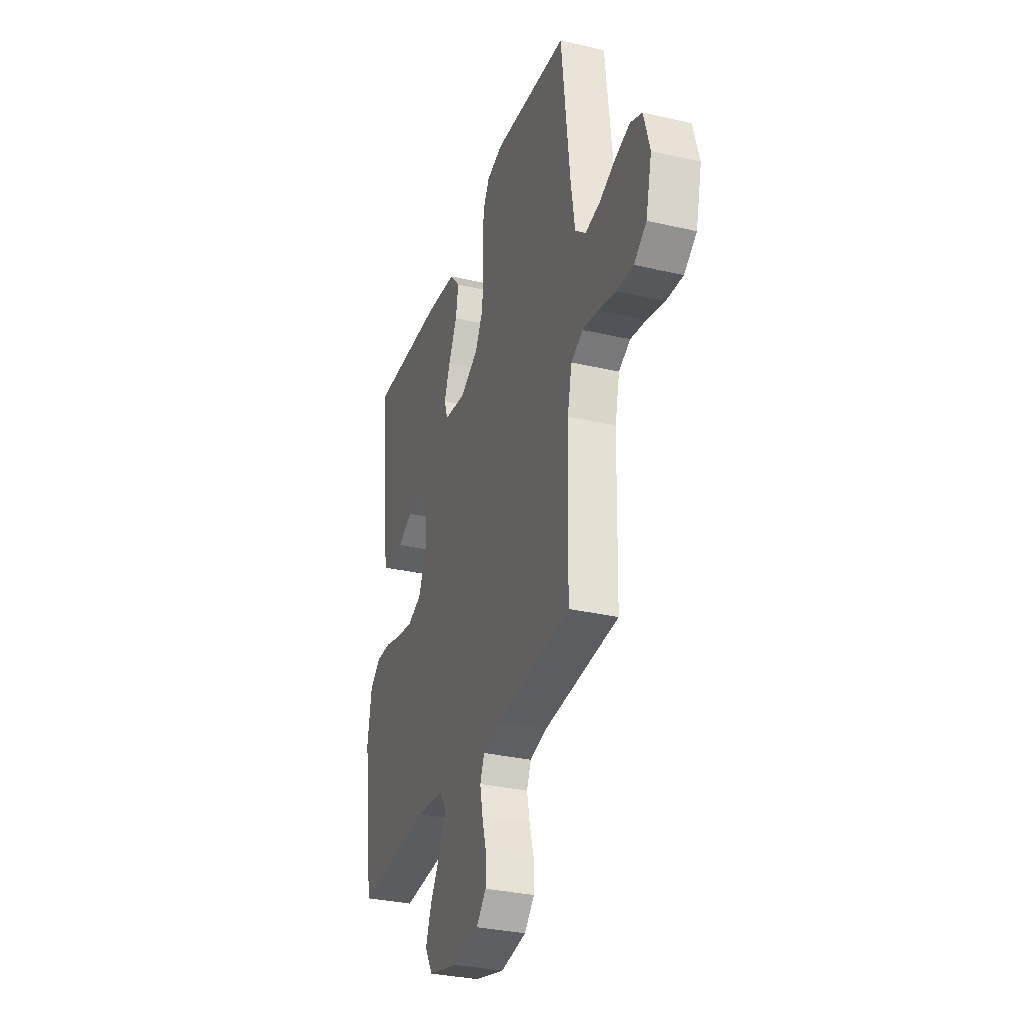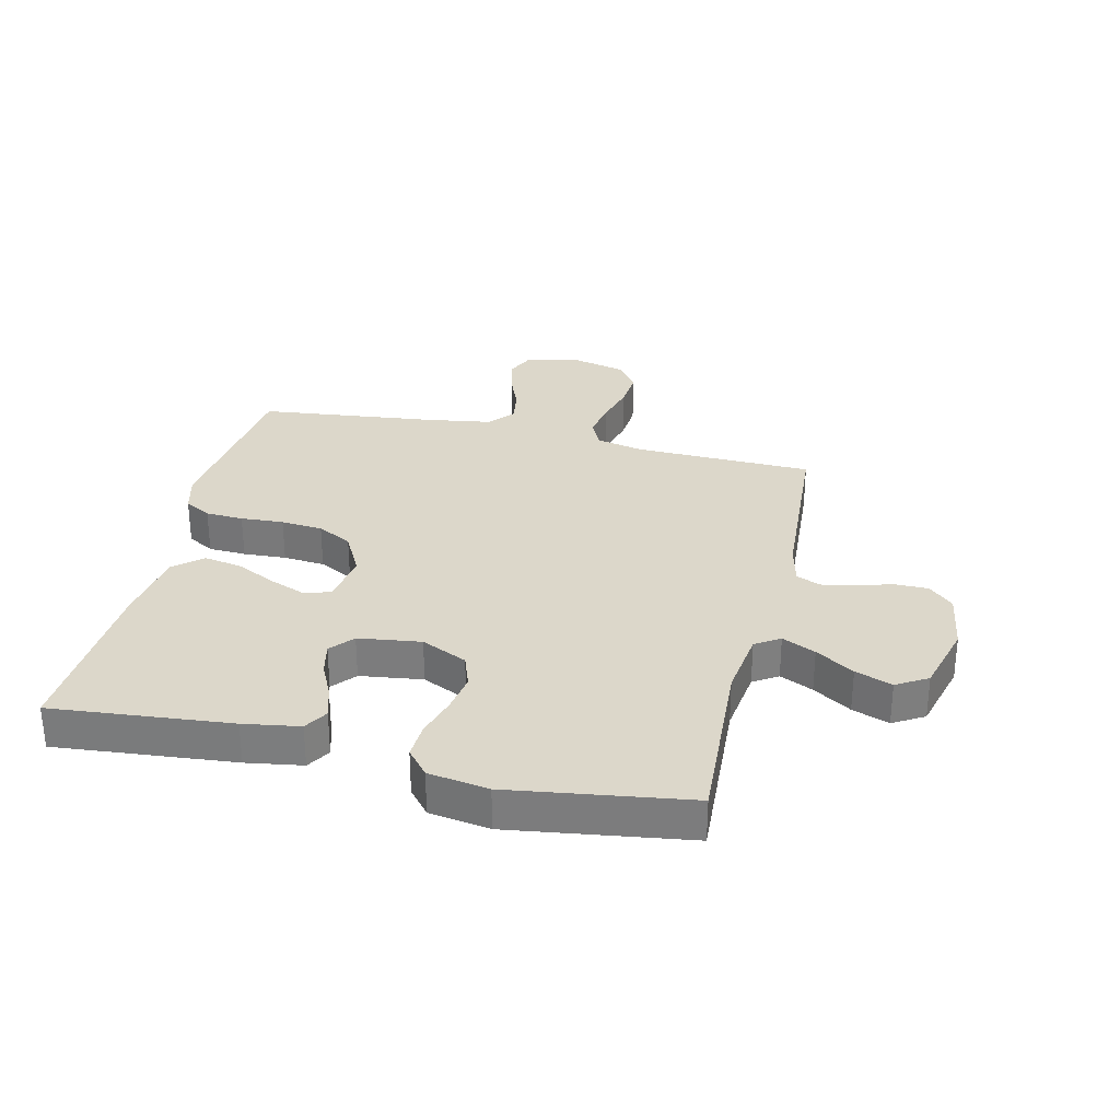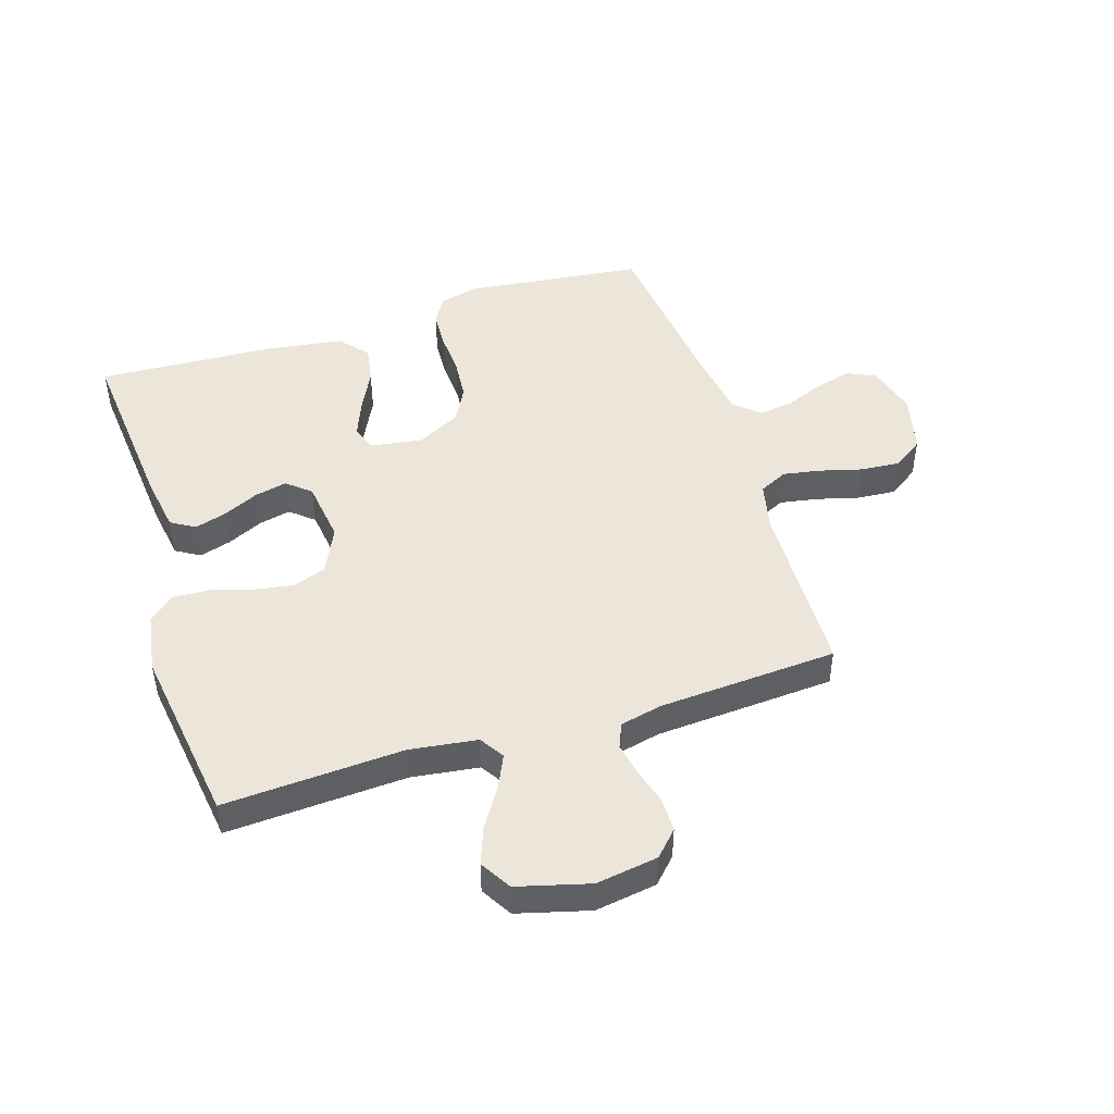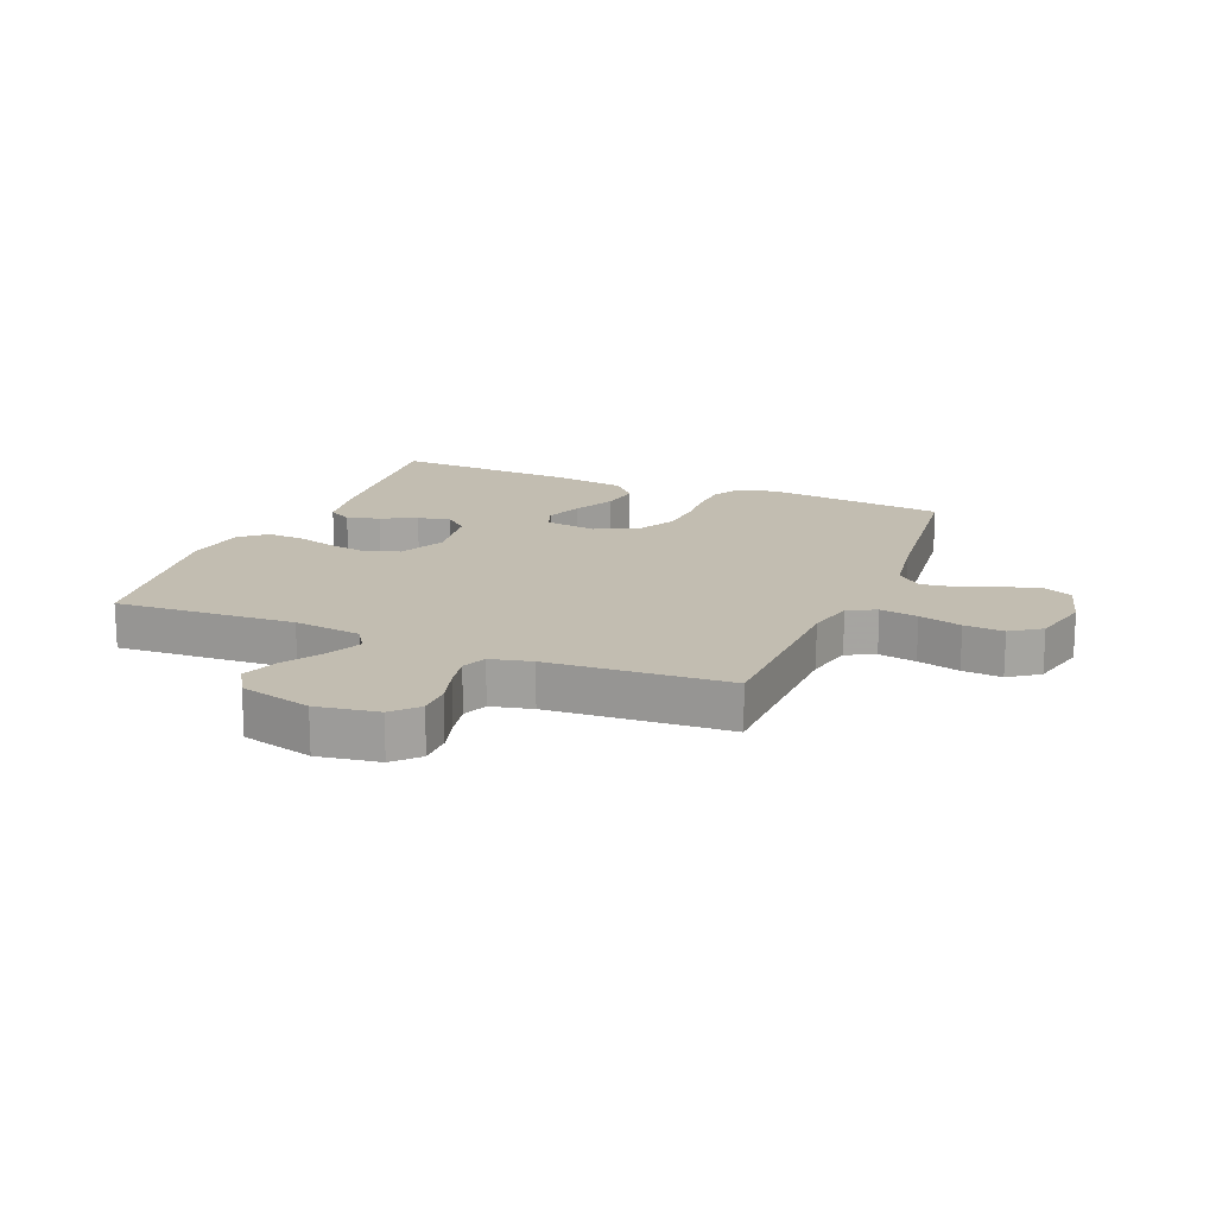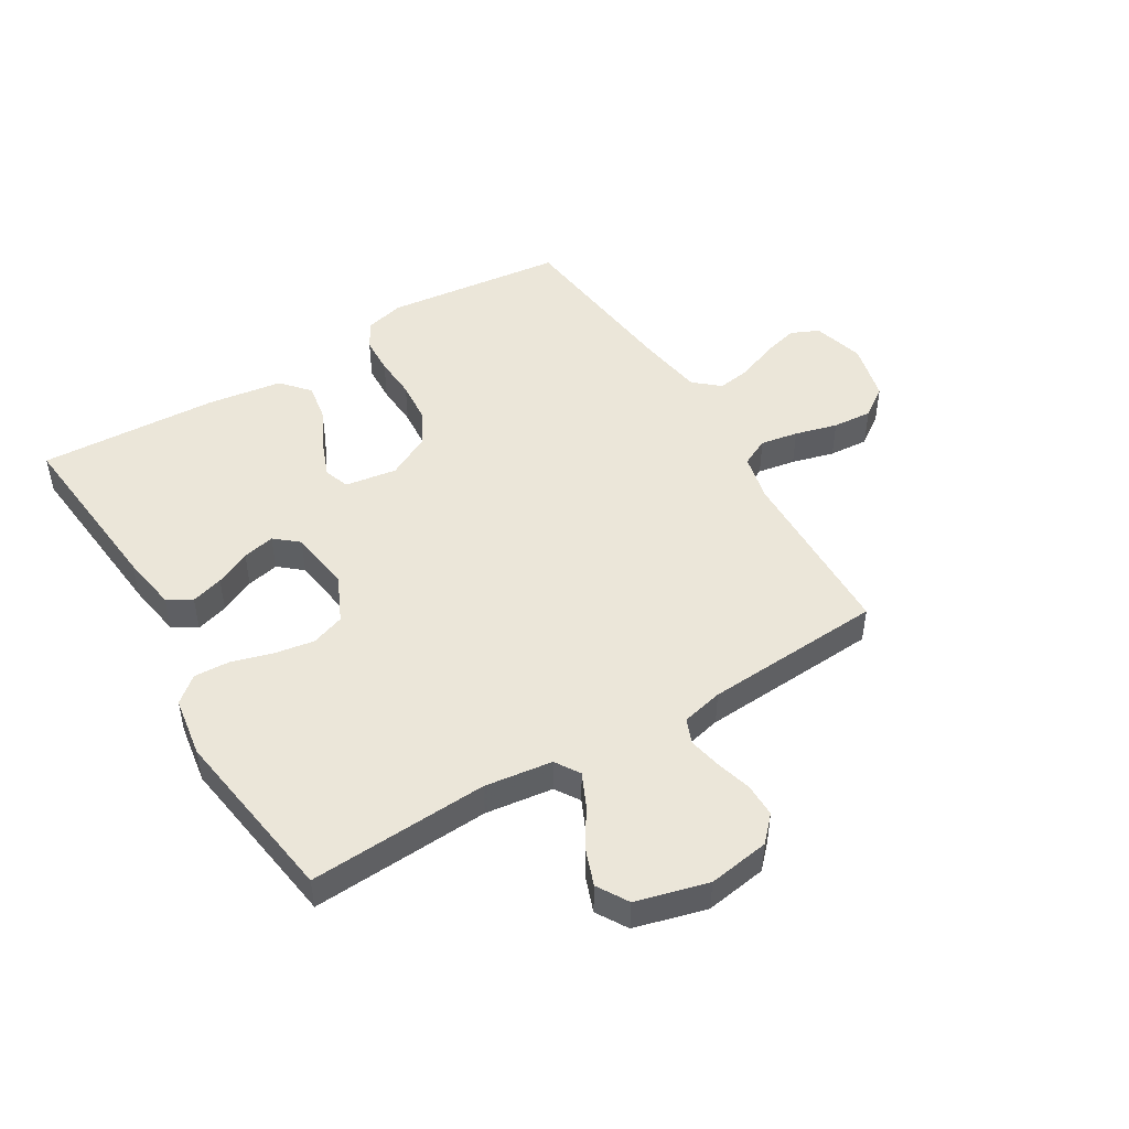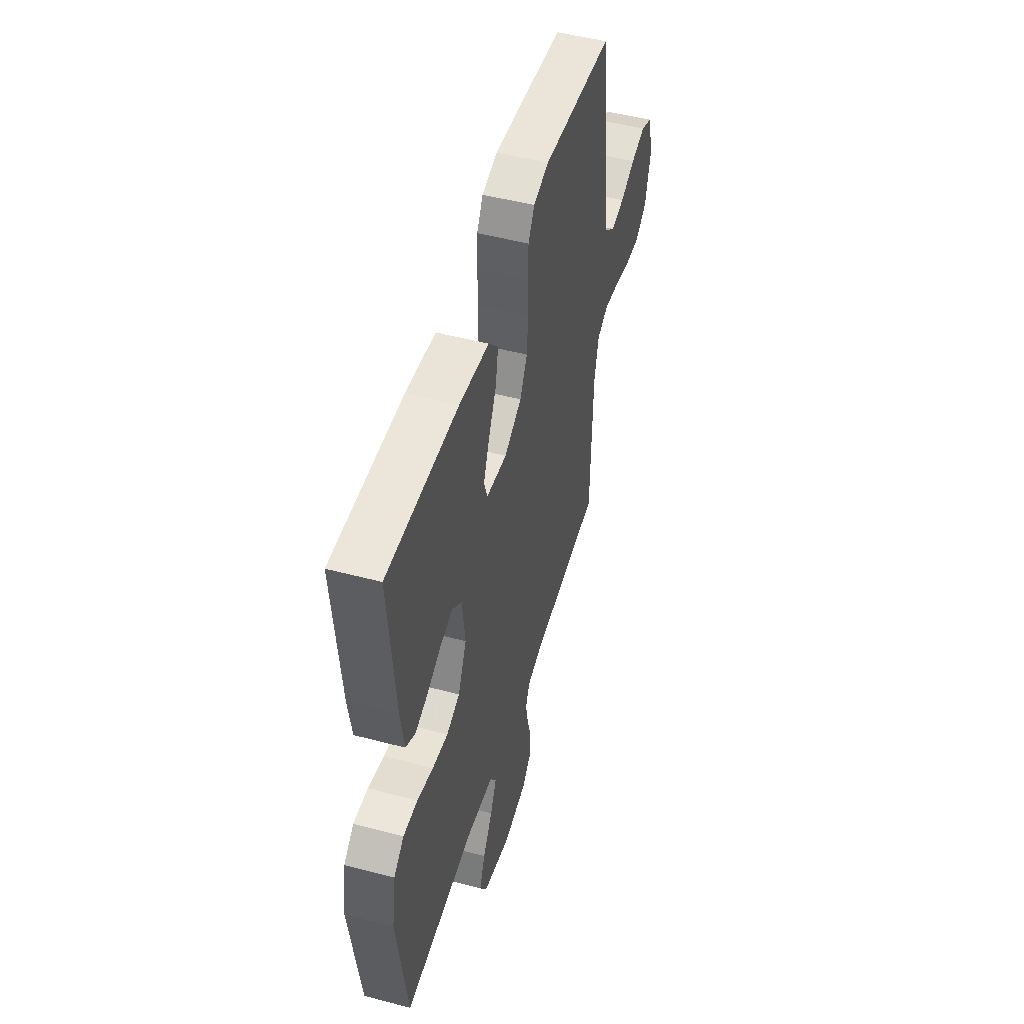
<metadata>
{"format":"obj","ext":"obj","renderer":"f3d","projection":"perspective","resolution":1024,"background":"white","views":[{"elev":-32.1,"azim":-108.0,"up":"+Z"},{"elev":30.5,"azim":103.2,"up":"+Y"},{"elev":47.1,"azim":162.5,"up":"+Y"},{"elev":16.8,"azim":-157.8,"up":"+Y"},{"elev":48.2,"azim":148.9,"up":"+Y"},{"elev":50.1,"azim":106.2,"up":"+Z"}]}
</metadata>
<code>
v 0.5 0.07 0.5
v 0.472 0.07 0.2
v 0.457 0.07 0.106
v 0.417 0.07 0.082
v 0.363 0.07 0.098
v 0.304 0.07 0.126
v 0.25 0.07 0.138
v 0.211 0.07 0.105
v 0.197 0.07 0
v 0.233 0.07 -0.077
v 0.289 0.07 -0.097
v 0.355 0.07 -0.086
v 0.423 0.07 -0.066
v 0.484 0.07 -0.063
v 0.527 0.07 -0.099
v 0.543 0.07 -0.2
v 0.5 0.07 -0.5
v 0.2 0.07 -0.483
v 0.087 0.07 -0.498
v 0.061 0.07 -0.539
v 0.087 0.07 -0.595
v 0.128 0.07 -0.659
v 0.151 0.07 -0.721
v 0.12 0.07 -0.773
v 0 0.07 -0.805
v -0.103 0.07 -0.789
v -0.142 0.07 -0.748
v -0.142 0.07 -0.692
v -0.125 0.07 -0.631
v -0.114 0.07 -0.576
v -0.131 0.07 -0.535
v -0.2 0.07 -0.519
v -0.5 0.07 -0.5
v -0.508 0.07 -0.2
v -0.526 0.07 -0.121
v -0.573 0.07 -0.098
v -0.636 0.07 -0.109
v -0.707 0.07 -0.128
v -0.773 0.07 -0.133
v -0.823 0.07 -0.098
v -0.847 0.07 0
v -0.823 0.07 0.086
v -0.776 0.07 0.107
v -0.715 0.07 0.091
v -0.651 0.07 0.065
v -0.593 0.07 0.056
v -0.551 0.07 0.092
v -0.534 0.07 0.2
v -0.5 0.07 0.5
v -0.2 0.07 0.534
v -0.135 0.07 0.517
v -0.109 0.07 0.472
v -0.106 0.07 0.409
v -0.11 0.07 0.337
v -0.104 0.07 0.267
v -0.073 0.07 0.209
v 0 0.07 0.171
v 0.087 0.07 0.184
v 0.102 0.07 0.227
v 0.078 0.07 0.288
v 0.044 0.07 0.357
v 0.033 0.07 0.42
v 0.074 0.07 0.467
v 0.2 0.07 0.485
v 0.5 0 0.5
v 0.472 0 0.2
v 0.457 0 0.106
v 0.417 0 0.082
v 0.363 0 0.098
v 0.304 0 0.126
v 0.25 0 0.138
v 0.211 0 0.105
v 0.197 0 0
v 0.233 0 -0.077
v 0.289 0 -0.097
v 0.355 0 -0.086
v 0.423 0 -0.066
v 0.484 0 -0.063
v 0.527 0 -0.099
v 0.543 0 -0.2
v 0.5 0 -0.5
v 0.2 0 -0.483
v 0.087 0 -0.498
v 0.061 0 -0.539
v 0.087 0 -0.595
v 0.128 0 -0.659
v 0.151 0 -0.721
v 0.12 0 -0.773
v 0 0 -0.805
v -0.103 0 -0.789
v -0.142 0 -0.748
v -0.142 0 -0.692
v -0.125 0 -0.631
v -0.114 0 -0.576
v -0.131 0 -0.535
v -0.2 0 -0.519
v -0.5 0 -0.5
v -0.508 0 -0.2
v -0.526 0 -0.121
v -0.573 0 -0.098
v -0.636 0 -0.109
v -0.707 0 -0.128
v -0.773 0 -0.133
v -0.823 0 -0.098
v -0.847 0 0
v -0.823 0 0.086
v -0.776 0 0.107
v -0.715 0 0.091
v -0.651 0 0.065
v -0.593 0 0.056
v -0.551 0 0.092
v -0.534 0 0.2
v -0.5 0 0.5
v -0.2 0 0.534
v -0.135 0 0.517
v -0.109 0 0.472
v -0.106 0 0.409
v -0.11 0 0.337
v -0.104 0 0.267
v -0.073 0 0.209
v 0 0 0.171
v 0.087 0 0.184
v 0.102 0 0.227
v 0.078 0 0.288
v 0.044 0 0.357
v 0.033 0 0.42
v 0.074 0 0.467
v 0.2 0 0.485
f 4 5 6
f 3 4 6
f 2 3 6
f 1 2 6
f 64 1 6
f 63 64 6
f 62 63 6
f 61 62 6
f 60 61 6
f 59 60 6 7
f 58 59 7 8
f 57 58 8 9
f 56 57 9 10
f 52 53 54
f 51 52 54
f 50 51 54
f 49 50 54
f 48 49 54
f 47 48 54 55
f 46 47 55 56
f 43 44 45
f 42 43 45
f 41 42 45
f 40 41 45
f 39 40 45
f 38 39 45
f 37 38 45
f 36 37 45 46
f 46 56 10
f 36 46 10
f 35 36 10
f 32 33 34
f 35 10 11
f 34 35 11
f 32 34 11
f 31 32 11
f 27 28 29
f 26 27 29
f 25 26 29
f 24 25 29
f 23 24 29
f 22 23 29
f 21 22 29
f 20 21 29 30
f 30 31 11
f 20 30 11
f 19 20 11
f 16 17 18
f 15 16 18
f 14 15 18
f 13 14 18
f 12 13 18
f 11 12 18 19
f 70 69 68
f 70 68 67
f 70 67 66
f 70 66 65
f 70 65 128
f 70 128 127
f 70 127 126
f 70 126 125
f 70 125 124
f 71 70 124 123
f 72 71 123 122
f 73 72 122 121
f 74 73 121 120
f 118 117 116
f 118 116 115
f 118 115 114
f 118 114 113
f 118 113 112
f 119 118 112 111
f 120 119 111 110
f 109 108 107
f 109 107 106
f 109 106 105
f 109 105 104
f 109 104 103
f 109 103 102
f 109 102 101
f 110 109 101 100
f 74 120 110
f 74 110 100
f 74 100 99
f 98 97 96
f 75 74 99
f 75 99 98
f 75 98 96
f 75 96 95
f 93 92 91
f 93 91 90
f 93 90 89
f 93 89 88
f 93 88 87
f 93 87 86
f 93 86 85
f 94 93 85 84
f 75 95 94
f 75 94 84
f 75 84 83
f 82 81 80
f 82 80 79
f 82 79 78
f 82 78 77
f 82 77 76
f 83 82 76 75
f 1 65 66 2
f 2 66 67 3
f 3 67 68 4
f 4 68 69 5
f 5 69 70 6
f 6 70 71 7
f 7 71 72 8
f 8 72 73 9
f 9 73 74 10
f 10 74 75 11
f 11 75 76 12
f 12 76 77 13
f 13 77 78 14
f 14 78 79 15
f 15 79 80 16
f 16 80 81 17
f 17 81 82 18
f 18 82 83 19
f 19 83 84 20
f 20 84 85 21
f 21 85 86 22
f 22 86 87 23
f 23 87 88 24
f 24 88 89 25
f 25 89 90 26
f 26 90 91 27
f 27 91 92 28
f 28 92 93 29
f 29 93 94 30
f 30 94 95 31
f 31 95 96 32
f 32 96 97 33
f 33 97 98 34
f 34 98 99 35
f 35 99 100 36
f 36 100 101 37
f 37 101 102 38
f 38 102 103 39
f 39 103 104 40
f 40 104 105 41
f 41 105 106 42
f 42 106 107 43
f 43 107 108 44
f 44 108 109 45
f 45 109 110 46
f 46 110 111 47
f 47 111 112 48
f 48 112 113 49
f 49 113 114 50
f 50 114 115 51
f 51 115 116 52
f 52 116 117 53
f 53 117 118 54
f 54 118 119 55
f 55 119 120 56
f 56 120 121 57
f 57 121 122 58
f 58 122 123 59
f 59 123 124 60
f 60 124 125 61
f 61 125 126 62
f 62 126 127 63
f 63 127 128 64
f 64 128 65 1

</code>
